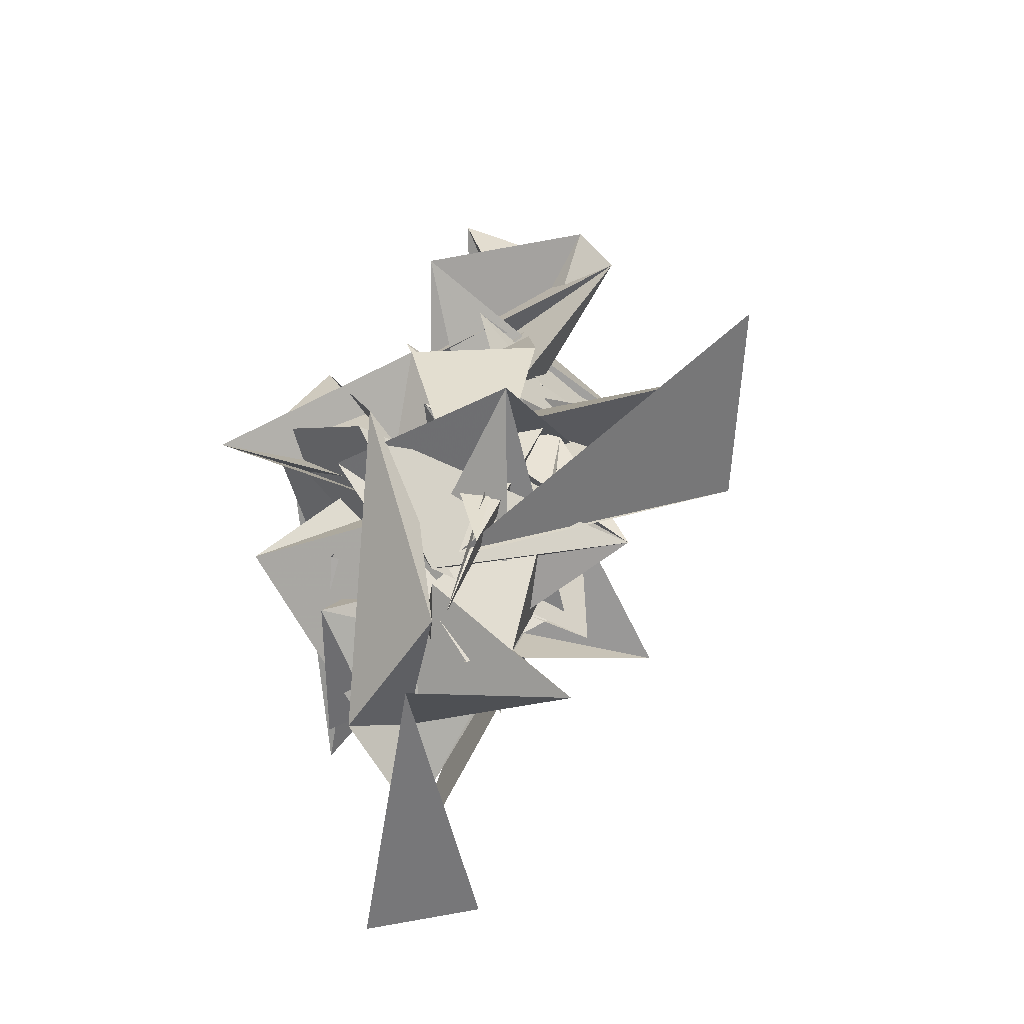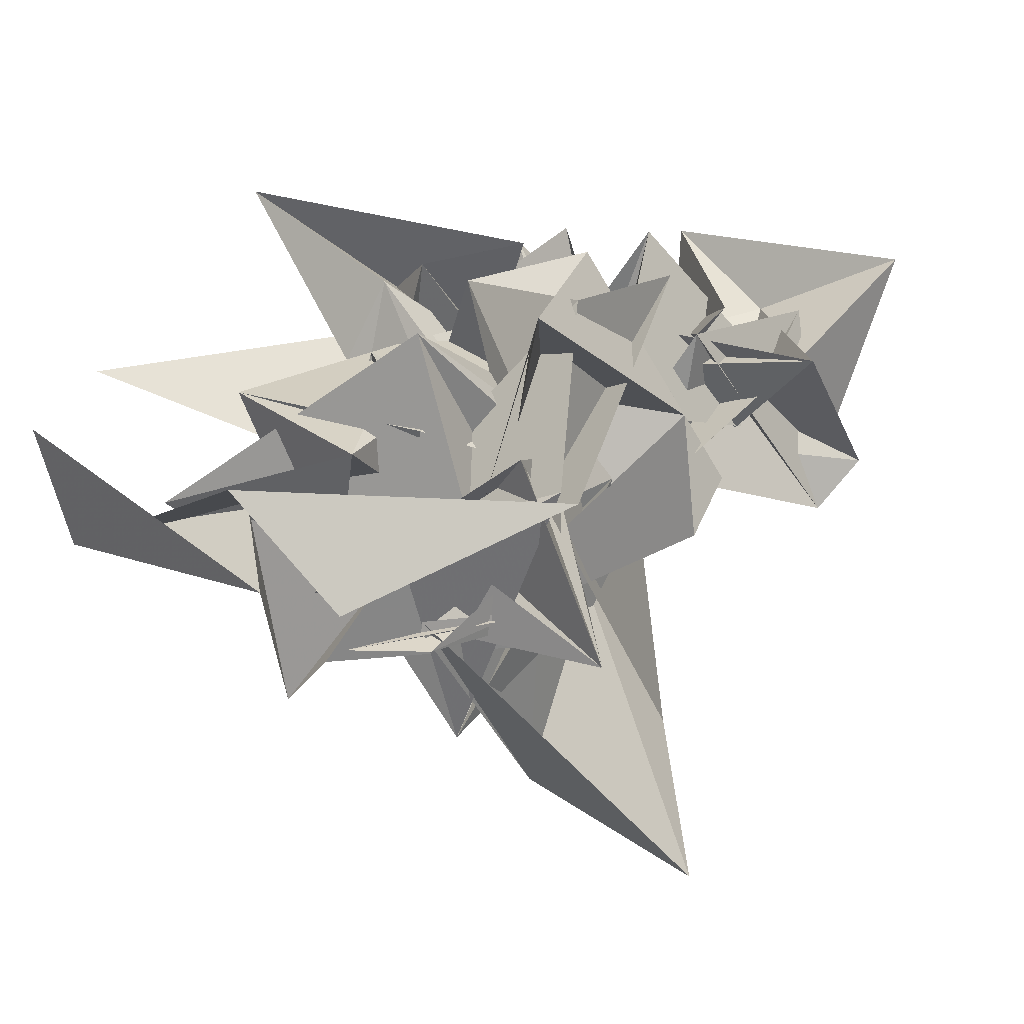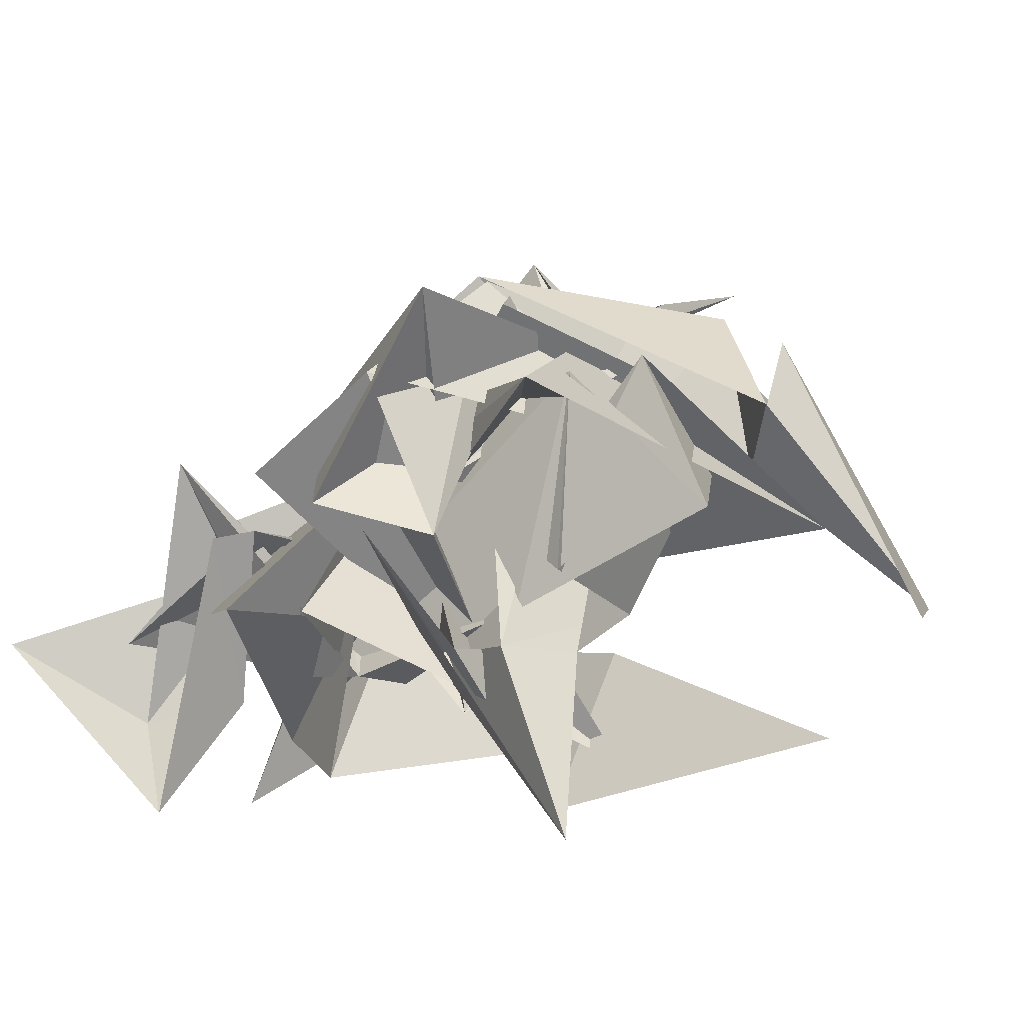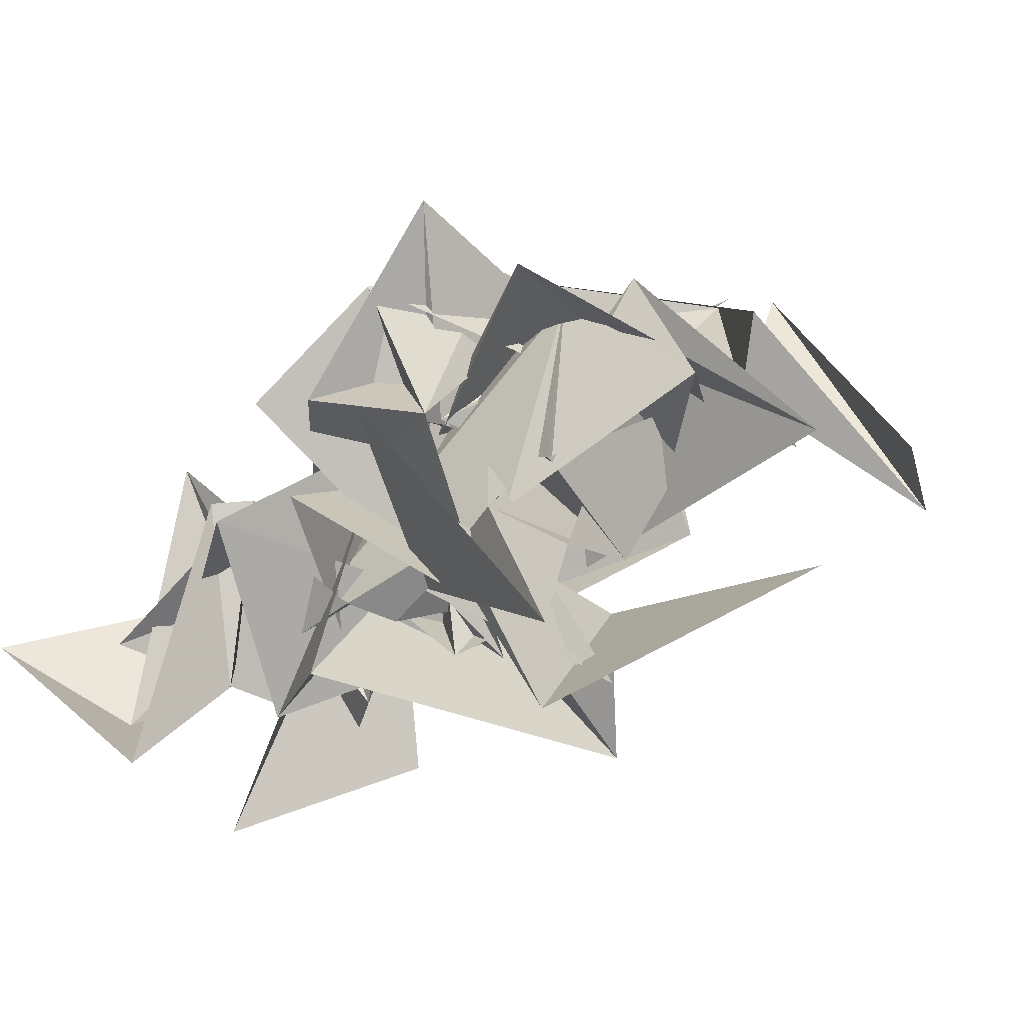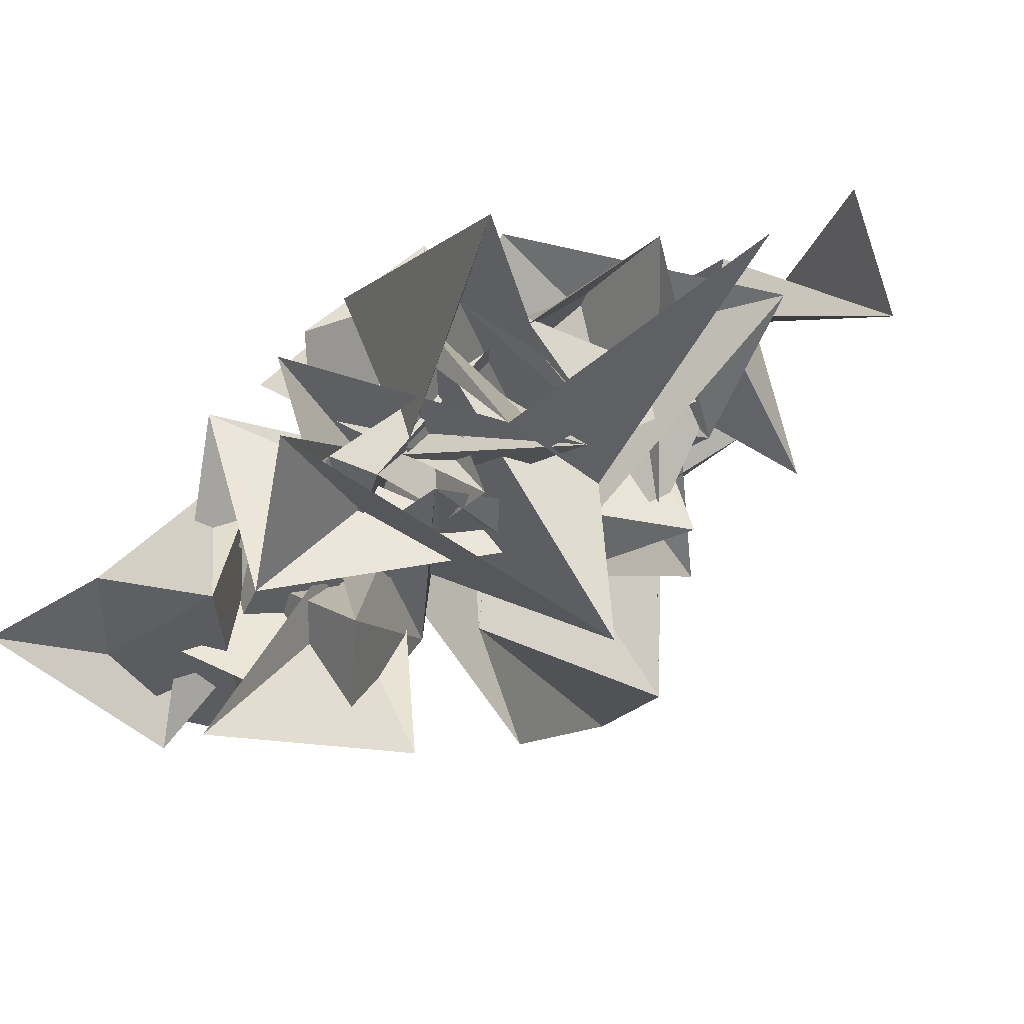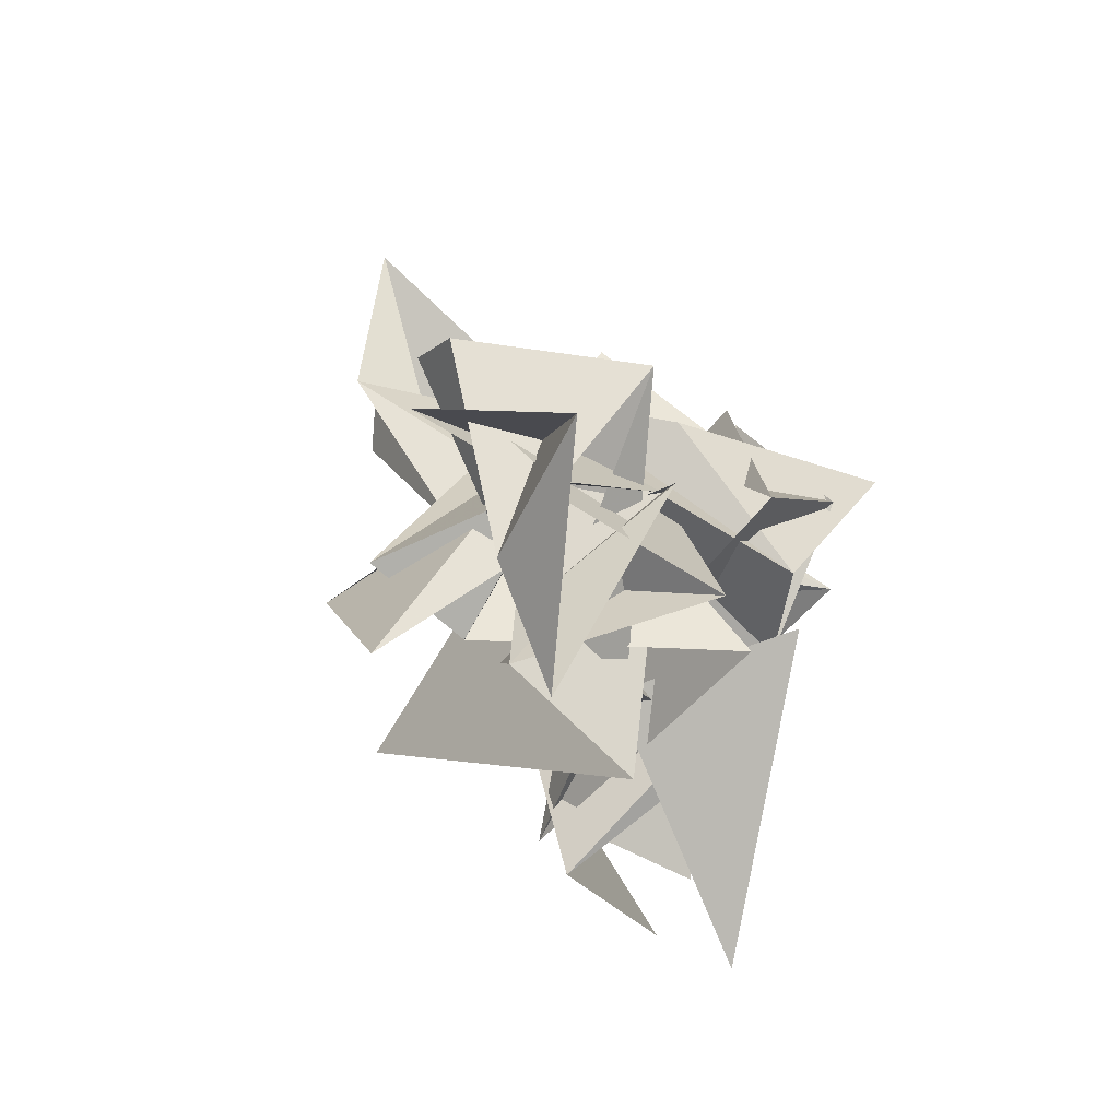
<metadata>
{"format":"obj","ext":"obj","renderer":"f3d","projection":"perspective","resolution":1024,"background":"white","views":[{"elev":-16.0,"azim":-131.0,"up":"+Z"},{"elev":79.2,"azim":-98.3,"up":"+Y"},{"elev":34.8,"azim":113.1,"up":"+Y"},{"elev":6.3,"azim":115.6,"up":"+Y"},{"elev":-41.3,"azim":121.6,"up":"+Y"},{"elev":45.8,"azim":57.7,"up":"+Z"}]}
</metadata>
<code>
v  2.53  6.367  -1.572
v  2.473  6.605  -2.111
v  2.452  6.528  -1.923
v  2.701  6.112  -1.25
v  2.856  6  -1.147
v  3.206  5.788  -1.844
v  3.293  6.368  -1.231
v  2.716  6.662  -1.549
v  2.877  6.589  -2.328
v  2.892  6.145  -2.753
v  3.15  6.311  -2.794
v  2.524  6.524  -1.934
v  2.502  6.512  -1.94
v  2.55  6.211  -1.527
v  2.953  6.34  -1.249
v  3.373  6.386  -1.422
v  3.351  6.363  -1.714
v  3.188  6.645  -1.479
v  2.707  6.529  -1.669
v  2.553  6.585  -2.115
v  2.877  6.402  -2.302
v  2.629  6.603  -2.285
v  1.883  6.139  -1.394
v  2.187  5.909  -1.733
v  2.858  6.151  -1.412
v  3.081  6.316  -1.627
v  3.106  6.847  -1.584
v  2.875  6.489  -1.68
v  2.747  6.672  -1.584
v  2.747  6.306  -2.115
v  2.76  6.423  -2.12
v  2.67  6.49  -1.982
v  2.429  6.238  -2.278
v  2.29  5.831  -1.376
v  2.735  5.847  -1.53
v  2.897  6.431  -1.587
v  3.149  6.701  -1.851
v  2.701  6.515  -1.791
v  3.092  6.329  -1.622
v  2.633  6.523  -1.955
v  2.289  6.169  -1.895
v  2.554  6.157  -1.552
v  2.472  6.249  -1.707
v  2.484  6.384  -2.171
v  2.948  6.016  -1.366
v  2.832  6.674  -1.662
v  2.362  6.511  -1.544
v  2.622  6.279  -2.133
v  2.925  6.323  -2.502
v  2.762  6.502  -1.925
v  2.598  6.024  -2.065
v  2.784  5.868  -1.785
v  2.813  6.409  -1.448
v  2.743  6.041  -1.905
v  2.737  6.027  -1.889
v  2.764  6.304  -1.924
v  2.648  6.393  -2.174
v  2.64  6.067  -1.992
v  3.133  6.459  -2.285
v  2.902  6.664  -2.036
v  2.796  5.886  -1.759
v  3.094  5.839  -1.646
v  3.269  5.796  -1.748
v  2.903  6.114  -1.518
v  3.267  5.965  -1.615
v  3.185  6.158  -1.823
v  3.272  6.074  -2.035
v  3.009  6.007  -2.065
v  3.235  6.264  -1.969
v  2.946  6.606  -1.877
v  3.278  6.152  -1.884
v  3.308  5.874  -1.613
v  3.03  6.374  -1.573
v  3.01  5.984  -1.26
v  2.732  5.884  -1.362
v  2.92  6.154  -1.425
v  3.249  5.76  -2.136
v  3.774  5.977  -2.212
v  3.434  6.169  -1.914
v  2.992  6.284  -1.699
v  2.77  6.198  -1.316
v  3.298  5.785  -1.292
v  3.377  5.92  -1.524
v  3.004  5.879  -1.291
v  2.878  6.045  -1.318
v  2.925  5.514  -1.296
v  3.128  5.639  -1.441
v  3.502  6.177  -1.449
v  3.418  6.383  -1.569
v  3.278  5.953  -1.672
v  2.808  6.236  -1.765
v  2.95  5.827  -1.798
v  3.208  5.9  -1.407
v  3.078  6.176  -0.8987
v  2.895  5.763  -0.7606
v  2.79  5.737  -0.8839
v  3.315  5.767  -0.8494
v  3.043  6.02  -1.029
v  2.815  6.136  -1.344
v  3.432  5.725  -2.045
v  3.468  6.156  -1.815
v  2.85  5.975  -1.453
v  3.344  5.629  -1.315
v  3.484  6.107  -1.24
v  2.995  5.876  -1.093
v  3.38  5.583  -0.9234
v  3.326  5.688  -1.173
v  3.2  6.125  -1.165
v  2.901  5.908  -1.259
v  2.861  5.427  -1.437
v  3.336  6.069  -2.658
v  3.009  5.878  -2.029
v  2.894  5.508  -1.995
v  3.601  5.793  -1.554
v  3  6.27  -1.42
v  3.006  5.595  -0.7981
v  3.418  5.755  -0.5717
v  3.636  5.556  -1.098
v  3.259  6.119  -1.084
v  3.039  5.999  -1.333
v  3.287  5.324  -1.152
f 1 2 13
f 1 13 12
f 2 3 14
f 2 14 13
f 3 4 15
f 3 15 14
f 4 5 16
f 4 16 15
f 5 6 17
f 5 17 16
f 6 7 18
f 6 18 17
f 7 8 19
f 7 19 18
f 8 9 20
f 8 20 19
f 9 10 21
f 9 21 20
f 10 11 22
f 10 22 21
f 12 13 24
f 12 24 23
f 13 14 25
f 13 25 24
f 14 15 26
f 14 26 25
f 15 16 27
f 15 27 26
f 16 17 28
f 16 28 27
f 17 18 29
f 17 29 28
f 18 19 30
f 18 30 29
f 19 20 31
f 19 31 30
f 20 21 32
f 20 32 31
f 21 22 33
f 21 33 32
f 23 24 35
f 23 35 34
f 24 25 36
f 24 36 35
f 25 26 37
f 25 37 36
f 26 27 38
f 26 38 37
f 27 28 39
f 27 39 38
f 28 29 40
f 28 40 39
f 29 30 41
f 29 41 40
f 30 31 42
f 30 42 41
f 31 32 43
f 31 43 42
f 32 33 44
f 32 44 43
f 34 35 46
f 34 46 45
f 35 36 47
f 35 47 46
f 36 37 48
f 36 48 47
f 37 38 49
f 37 49 48
f 38 39 50
f 38 50 49
f 39 40 51
f 39 51 50
f 40 41 52
f 40 52 51
f 41 42 53
f 41 53 52
f 42 43 54
f 42 54 53
f 43 44 55
f 43 55 54
f 45 46 57
f 45 57 56
f 46 47 58
f 46 58 57
f 47 48 59
f 47 59 58
f 48 49 60
f 48 60 59
f 49 50 61
f 49 61 60
f 50 51 62
f 50 62 61
f 51 52 63
f 51 63 62
f 52 53 64
f 52 64 63
f 53 54 65
f 53 65 64
f 54 55 66
f 54 66 65
f 56 57 68
f 56 68 67
f 57 58 69
f 57 69 68
f 58 59 70
f 58 70 69
f 59 60 71
f 59 71 70
f 60 61 72
f 60 72 71
f 61 62 73
f 61 73 72
f 62 63 74
f 62 74 73
f 63 64 75
f 63 75 74
f 64 65 76
f 64 76 75
f 65 66 77
f 65 77 76
f 67 68 79
f 67 79 78
f 68 69 80
f 68 80 79
f 69 70 81
f 69 81 80
f 70 71 82
f 70 82 81
f 71 72 83
f 71 83 82
f 72 73 84
f 72 84 83
f 73 74 85
f 73 85 84
f 74 75 86
f 74 86 85
f 75 76 87
f 75 87 86
f 76 77 88
f 76 88 87
f 78 79 90
f 78 90 89
f 79 80 91
f 79 91 90
f 80 81 92
f 80 92 91
f 81 82 93
f 81 93 92
f 82 83 94
f 82 94 93
f 83 84 95
f 83 95 94
f 84 85 96
f 84 96 95
f 85 86 97
f 85 97 96
f 86 87 98
f 86 98 97
f 87 88 99
f 87 99 98
f 89 90 101
f 89 101 100
f 90 91 102
f 90 102 101
f 91 92 103
f 91 103 102
f 92 93 104
f 92 104 103
f 93 94 105
f 93 105 104
f 94 95 106
f 94 106 105
f 95 96 107
f 95 107 106
f 96 97 108
f 96 108 107
f 97 98 109
f 97 109 108
f 98 99 110
f 98 110 109
f 100 101 112
f 100 112 111
f 101 102 113
f 101 113 112
f 102 103 114
f 102 114 113
f 103 104 115
f 103 115 114
f 104 105 116
f 104 116 115
f 105 106 117
f 105 117 116
f 106 107 118
f 106 118 117
f 107 108 119
f 107 119 118
f 108 109 120
f 108 120 119
f 109 110 121
f 109 121 120

</code>
